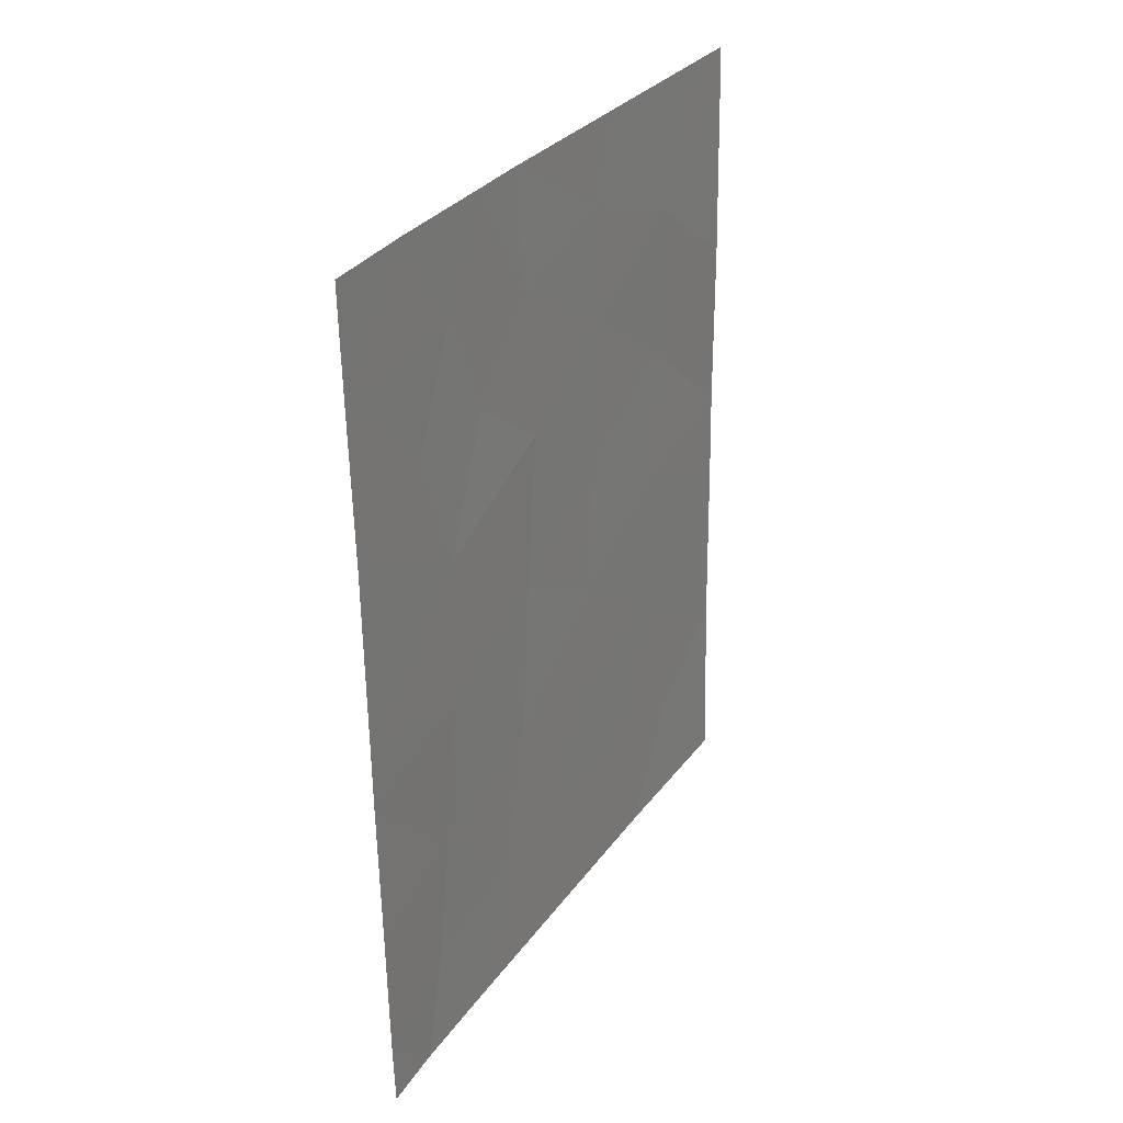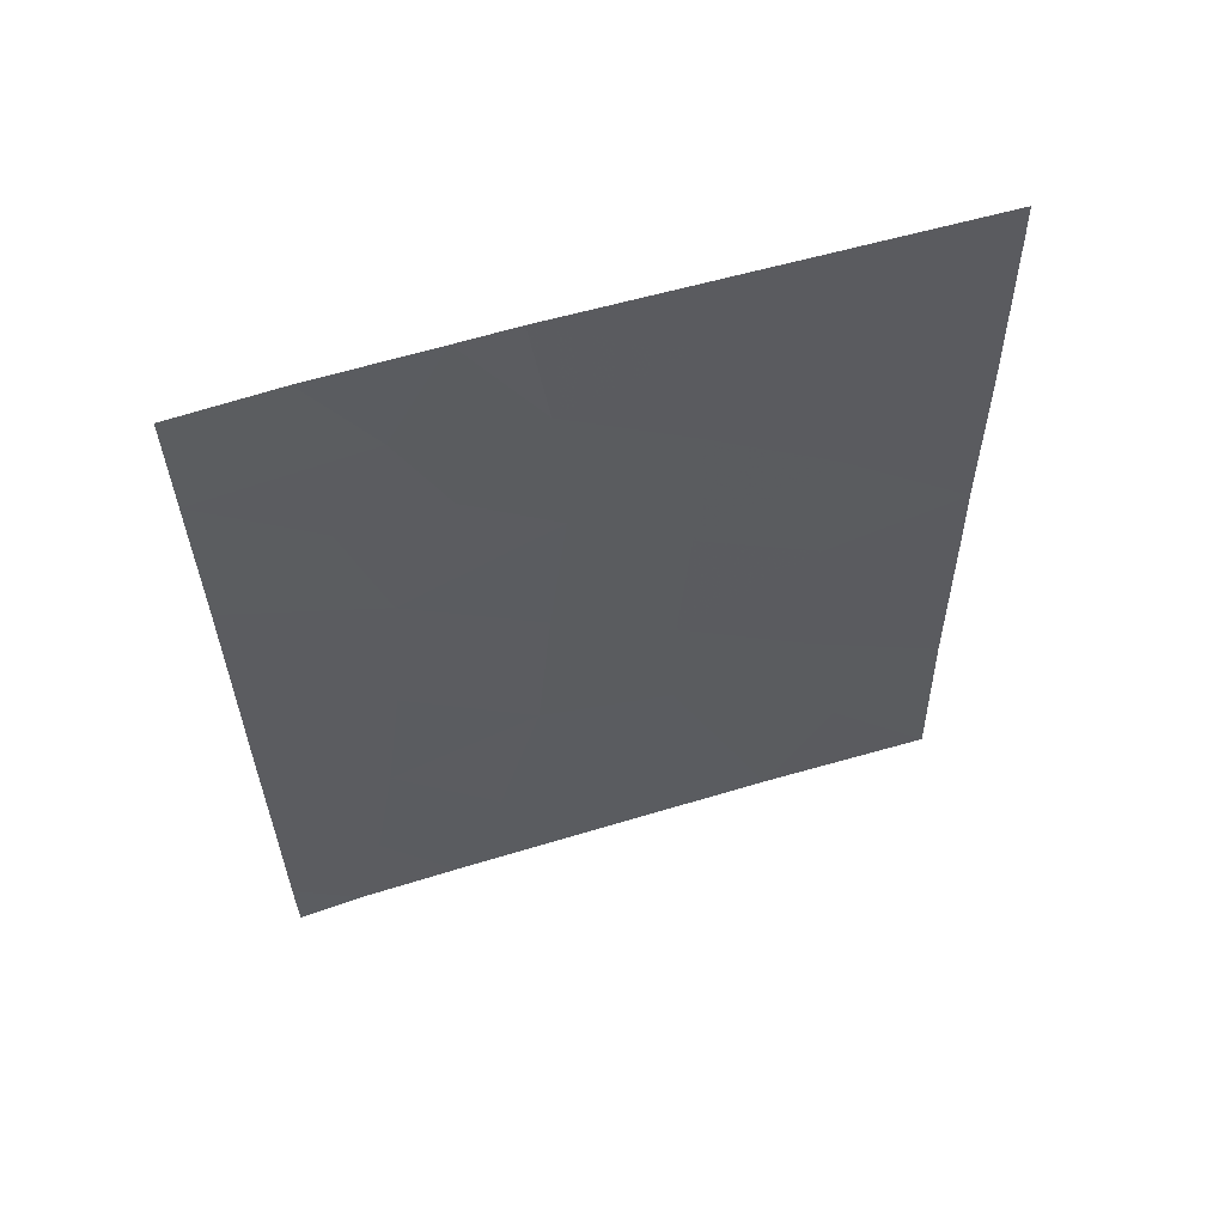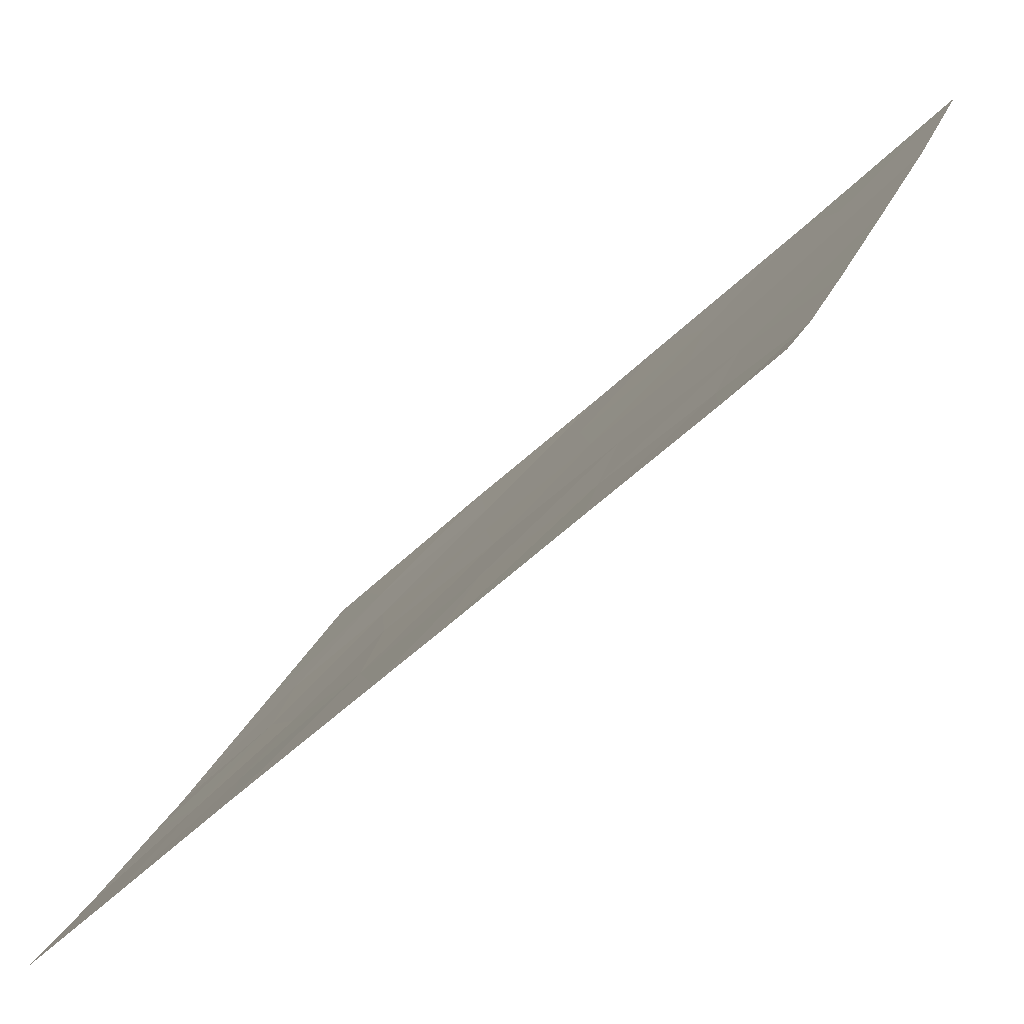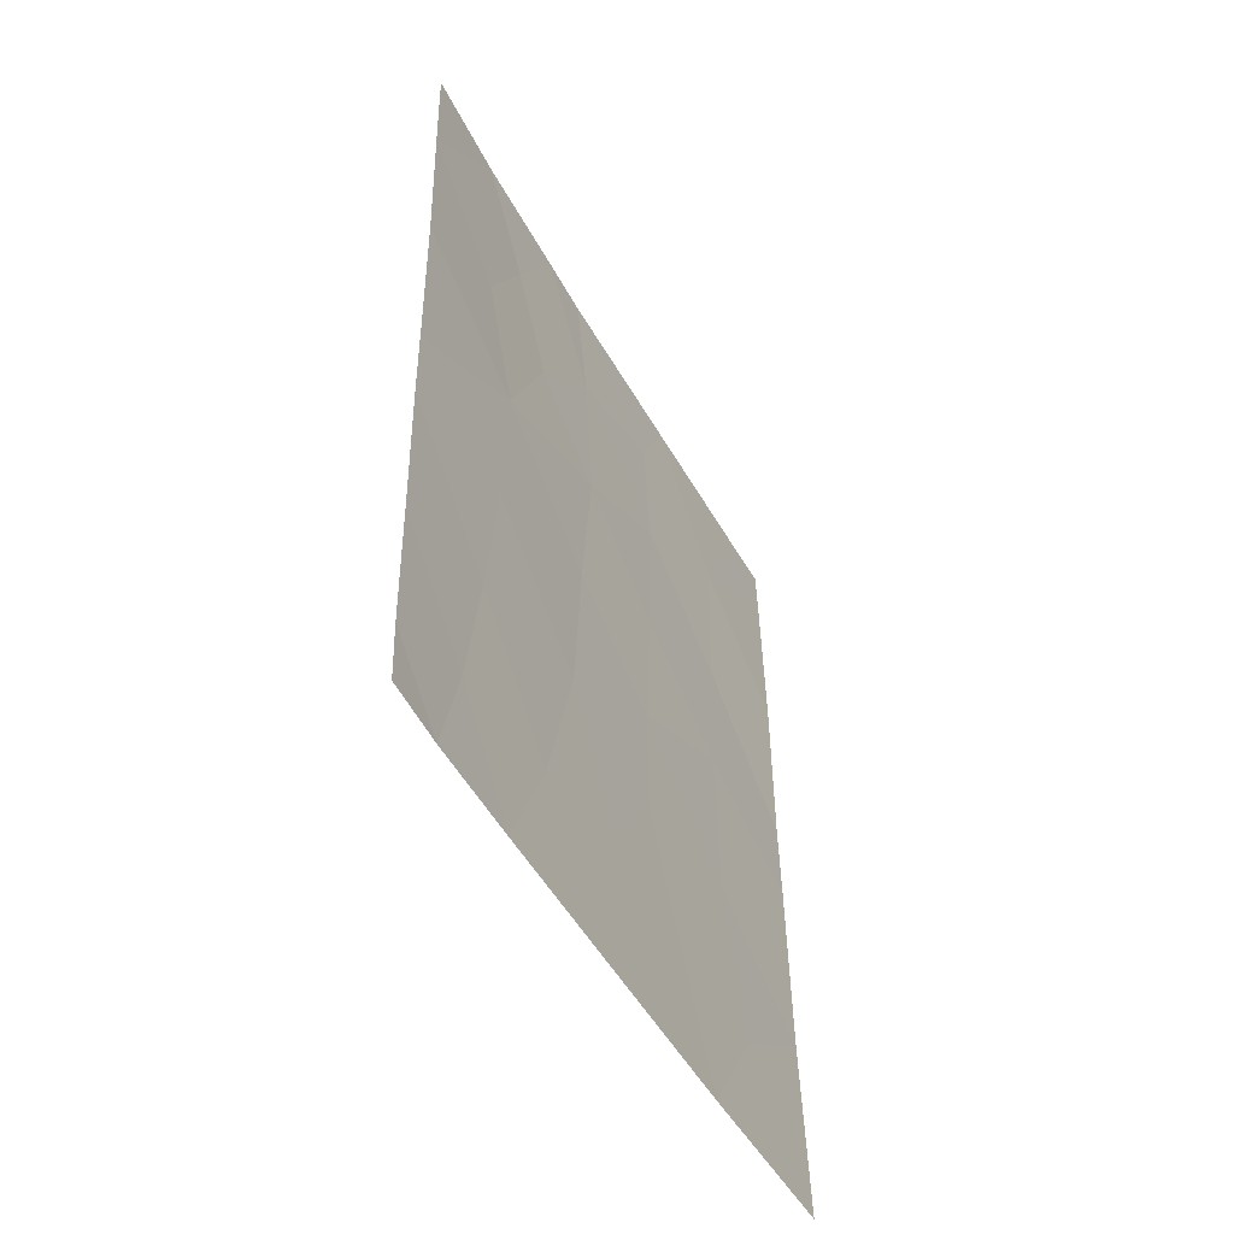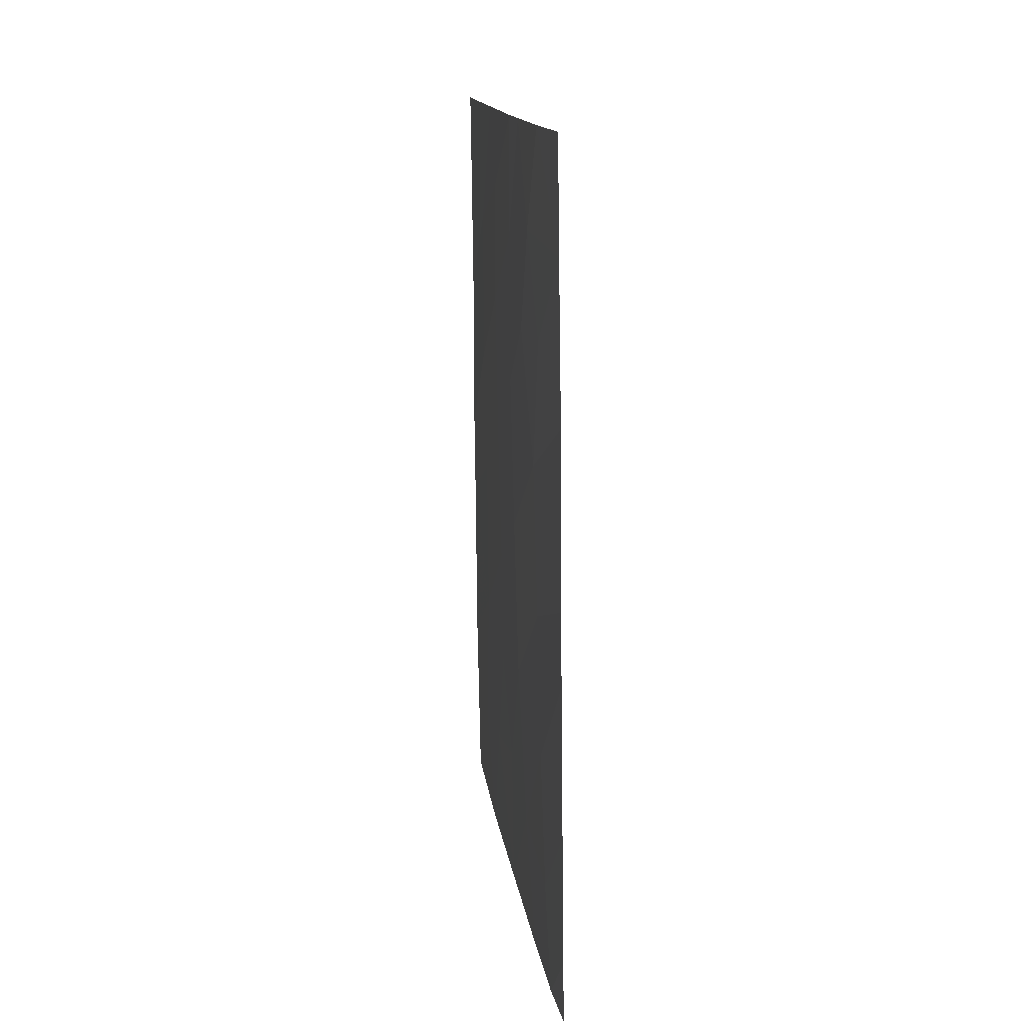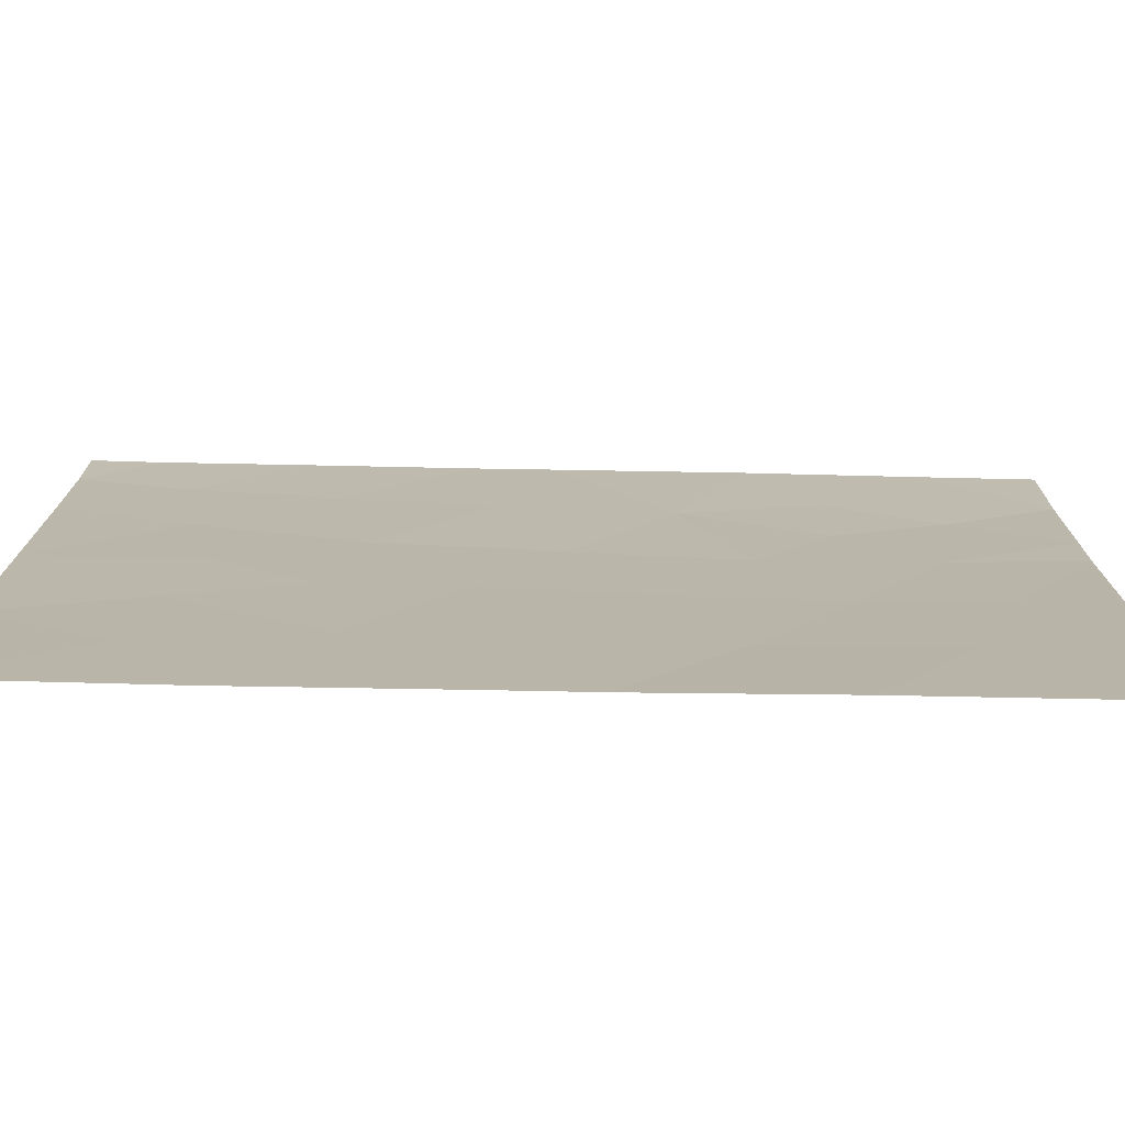
<metadata>
{"format":"obj","ext":"obj","renderer":"f3d","projection":"perspective","resolution":1024,"background":"white","views":[{"elev":30.1,"azim":54.1,"up":"+Z"},{"elev":58.4,"azim":97.6,"up":"+Z"},{"elev":-48.4,"azim":137.0,"up":"+Y"},{"elev":-49.7,"azim":52.9,"up":"+Z"},{"elev":14.3,"azim":17.7,"up":"+Z"},{"elev":78.8,"azim":-89.5,"up":"+Y"}]}
</metadata>
<code>
v 96.27 70.76 38
v 96.02 71.18 41.74
v 96.58 70.03 39.78
v 97.53 67.83 44.03
v 97.86 66.95 50
v 97.29 68.58 38
v 96.86 69.37 41.36
v 97.96 67.09 39.68
v 96 71.17 44.04
v 97.5 67.7 50
v 96.69 69.51 48.86
v 95.16 72.97 46.91
v 95.16 72.98 44.46
v 95.92 71.26 45.95
v 99.37 64.26 38.88
v 98.95 65.1 38
v 98.75 65.45 39.42
v 99.35 64.24 40.73
v 98.47 65.96 43.23
v 95.14 72.94 49.46
v 95.44 72.25 50
v 99.28 64.1 50
v 98.6 65.4 50
v 99.29 64.13 48.47
v 98.23 66.22 48.57
v 96.45 70.03 50
v 98.59 65.73 41.25
v 98.36 66.08 45.35
v 96.66 69.62 47.13
v 97.4 68.06 46.15
v 99.31 64.17 46.31
v 98.59 65.54 47.17
v 98.31 66.42 38
v 99.38 64.28 38
v 95.13 72.93 50
v 99.33 64.2 43.88
v 99.33 64.21 42.86
v 95.22 73.08 38
v 97.27 68.54 40.1
v 95.83 71.66 39.57
v 95.17 73 43.26
v 96.73 69.54 45.06
v 97.66 67.65 41.79
v 95.19 73.02 40.61
v 97.43 67.93 48.29
v 97.94 66.86 47.14
v 96.83 69.38 43.05
v 95.89 71.32 48.17
f 40 1 3
f 3 2 40
f 10 26 11
f 10 11 45
f 3 6 39
f 12 13 14
f 13 41 9
f 9 14 13
f 2 3 7
f 1 40 38
f 16 15 17
f 15 18 17
f 22 23 24
f 25 23 5
f 26 21 48
f 30 29 42
f 42 4 30
f 31 24 32
f 32 28 31
f 7 39 43
f 23 25 24
f 6 33 8
f 44 40 2
f 41 44 2
f 14 9 42
f 9 47 42
f 27 43 8
f 14 29 48
f 9 41 2
f 33 16 17
f 15 16 34
f 1 6 3
f 17 18 27
f 18 37 27
f 20 21 35
f 29 45 11
f 36 28 19
f 29 30 45
f 32 46 28
f 5 10 45
f 27 37 19
f 19 4 43
f 2 7 47
f 46 25 45
f 45 30 46
f 33 17 8
f 17 27 8
f 37 36 19
f 36 31 28
f 8 39 6
f 47 9 2
f 3 39 7
f 20 48 21
f 39 8 43
f 42 29 14
f 47 4 42
f 28 4 19
f 28 30 4
f 48 29 11
f 19 43 27
f 44 38 40
f 32 24 25
f 46 30 28
f 47 43 4
f 47 7 43
f 46 32 25
f 25 5 45
f 26 48 11
f 14 48 12
f 48 20 12

</code>
